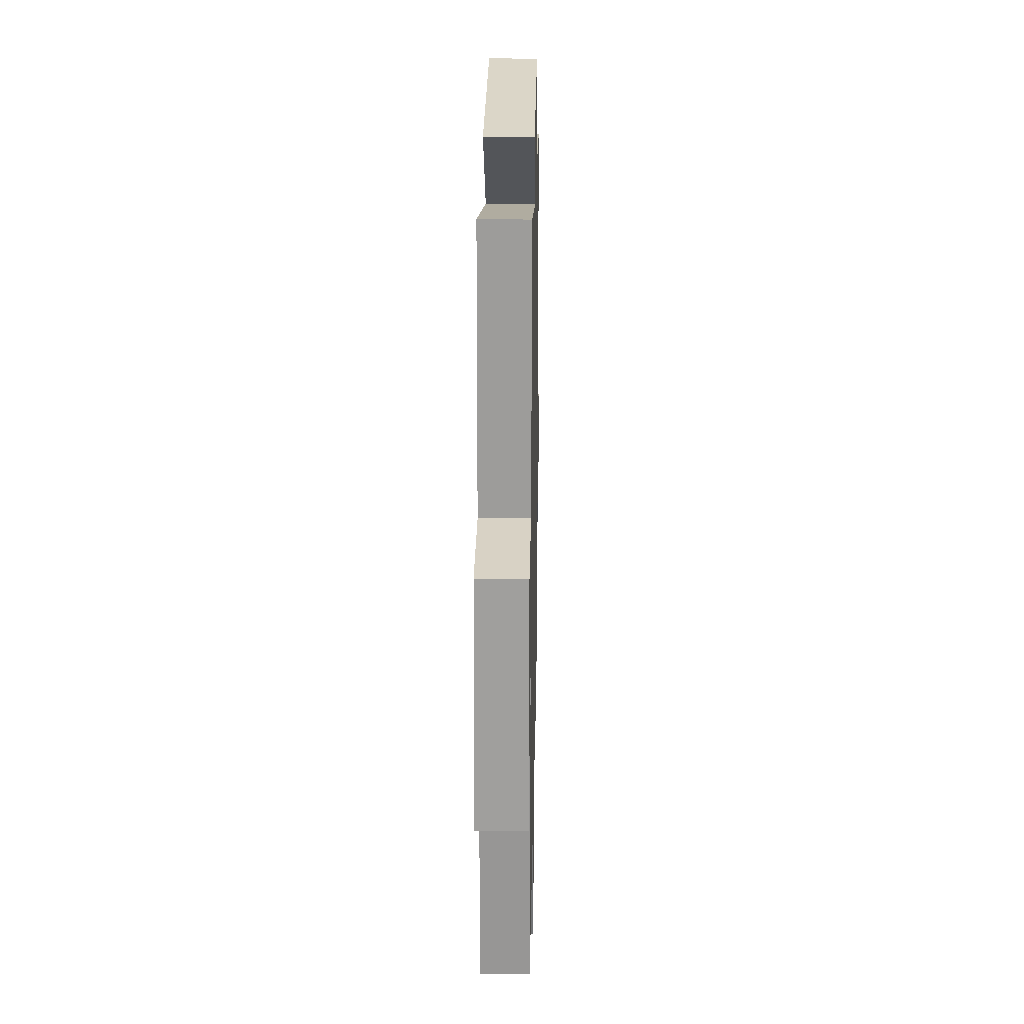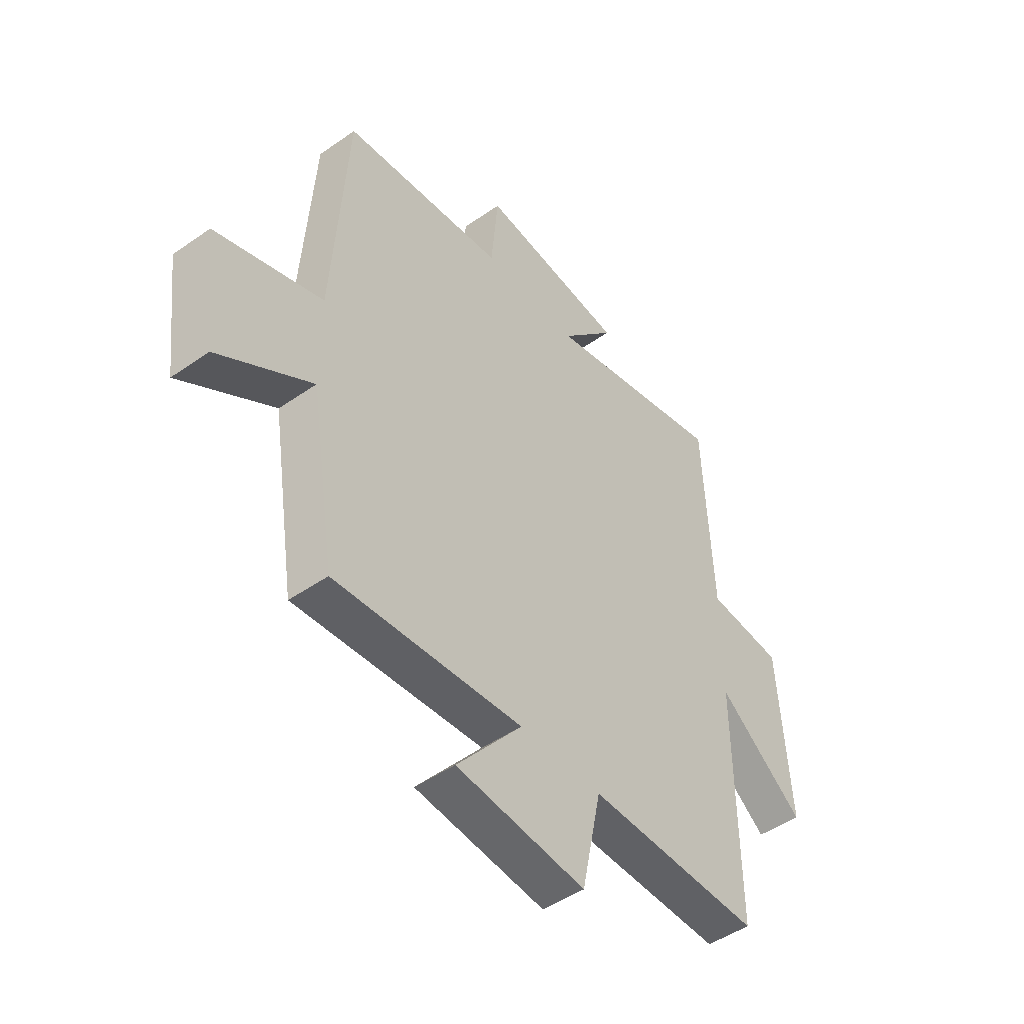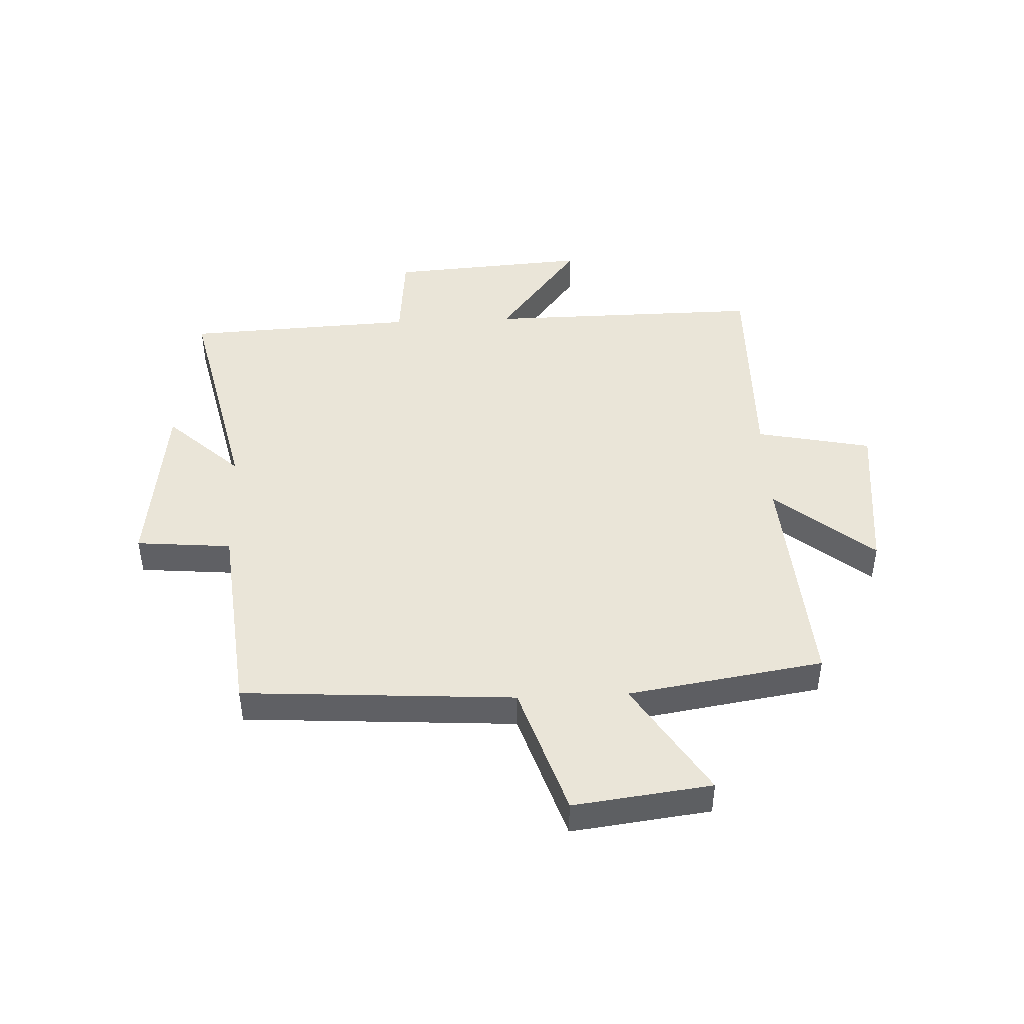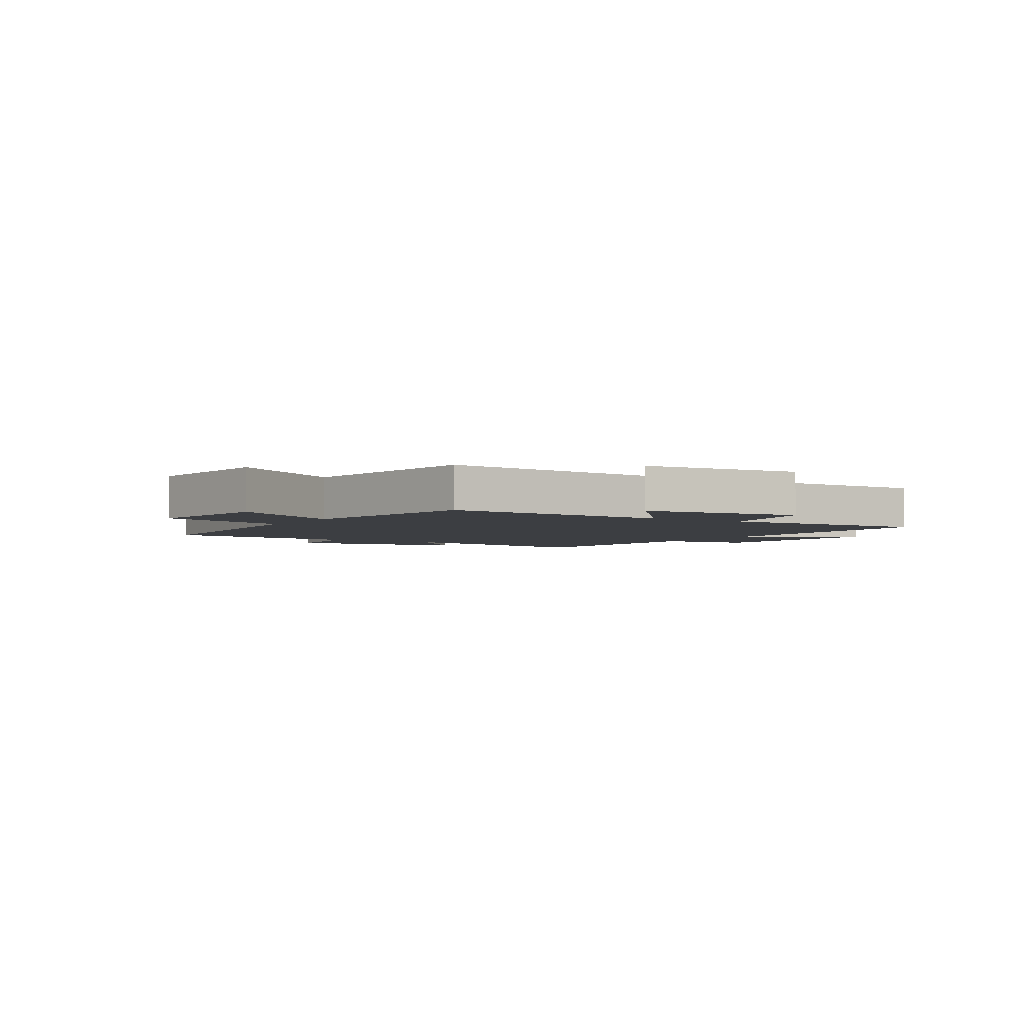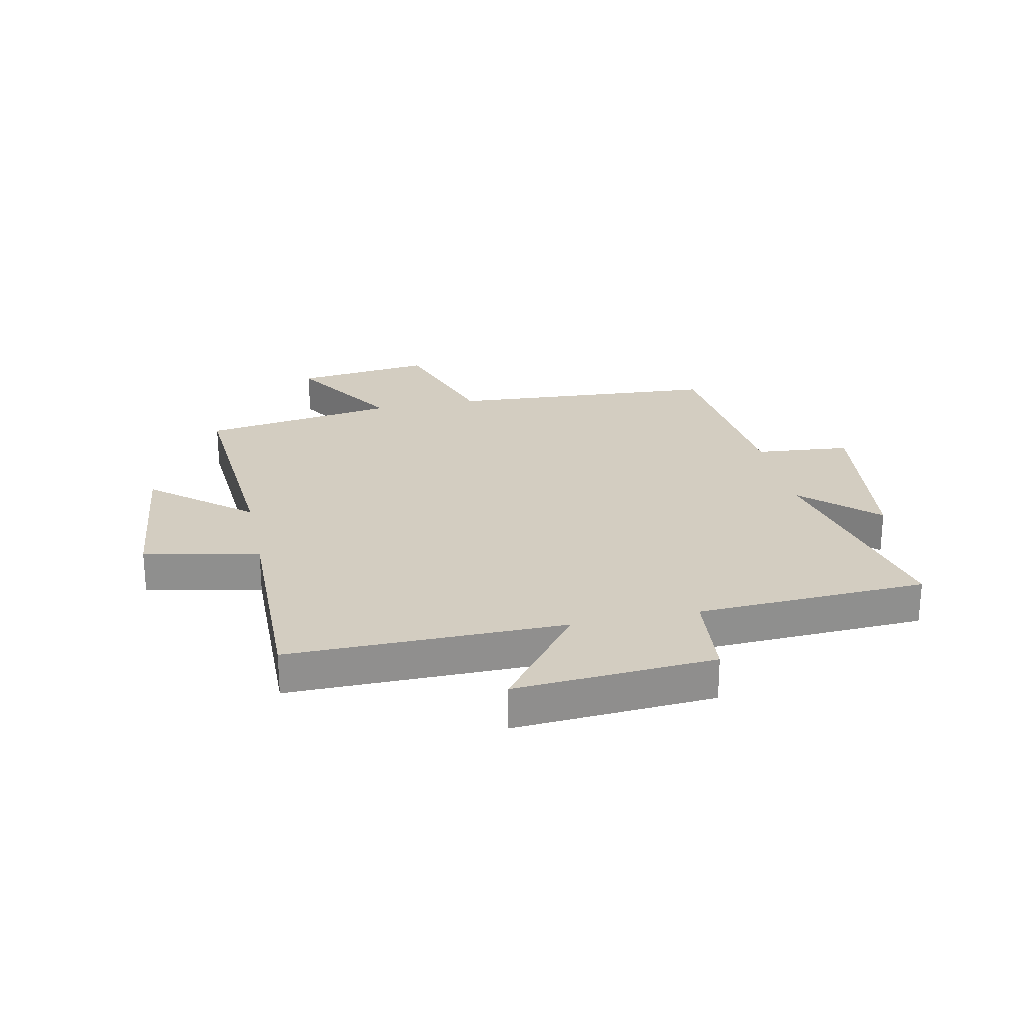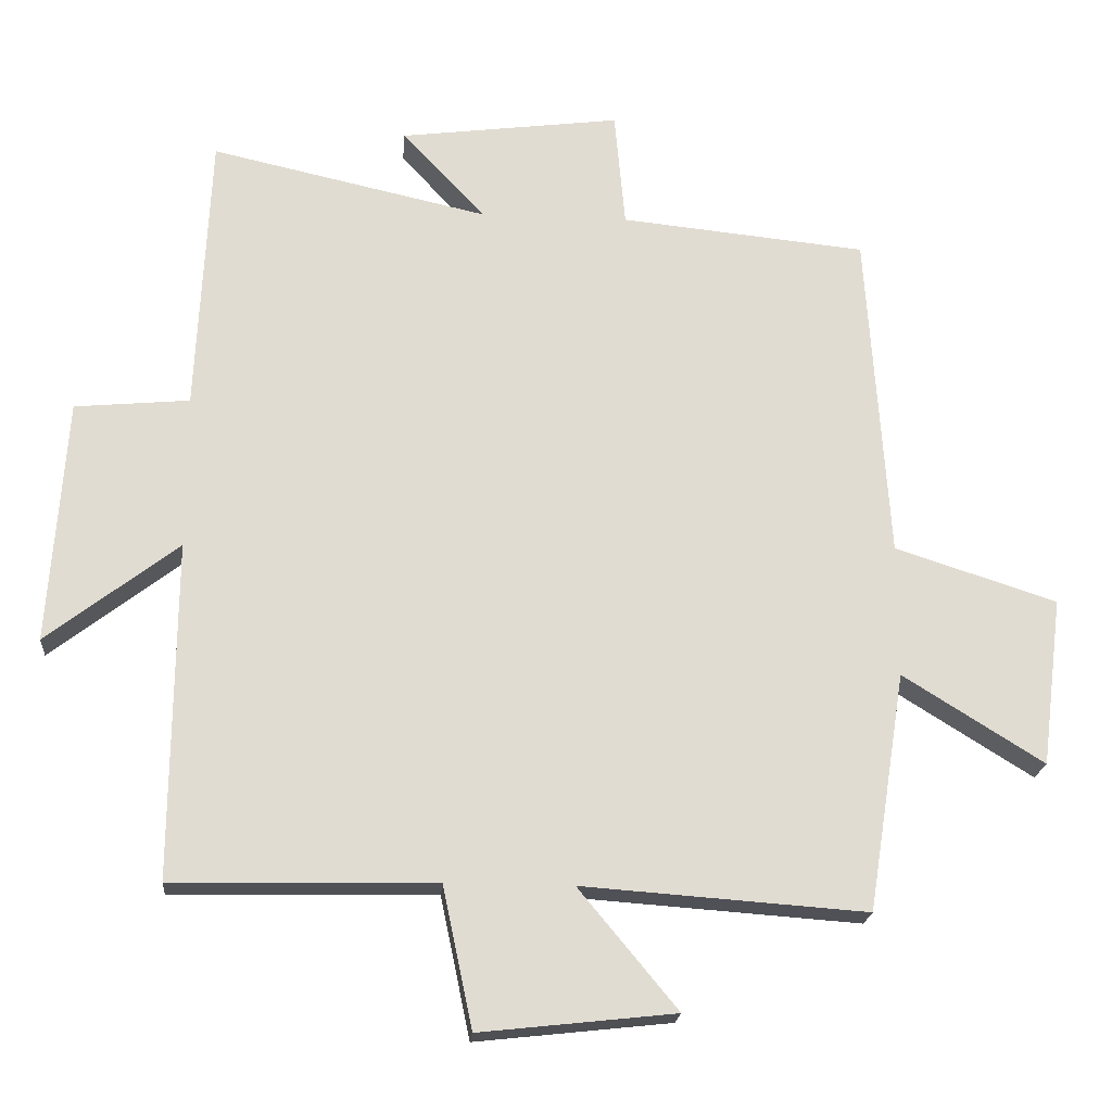
<metadata>
{"format":"obj","ext":"obj","renderer":"f3d","projection":"perspective","resolution":1024,"background":"white","views":[{"elev":22.4,"azim":-88.9,"up":"+Z"},{"elev":-47.6,"azim":128.2,"up":"+Z"},{"elev":44.9,"azim":87.4,"up":"+Y"},{"elev":-3.3,"azim":148.0,"up":"+Y"},{"elev":24.8,"azim":-101.9,"up":"+Y"},{"elev":-20.2,"azim":-4.6,"up":"+Z"}]}
</metadata>
<code>
v -0.504 0.07 -0.507
v -0.5 0.07 -0.029
v -0.686 0.07 -0.172
v -0.662 0.07 0.174
v -0.5 0.07 0.189
v -0.481 0.07 0.587
v -0.089 0.07 0.5
v -0.206 0.07 0.625
v 0.106 0.07 0.665
v 0.121 0.07 0.5
v 0.469 0.07 0.465
v 0.5 0.07 -0.004
v 0.729 0.07 -0.078
v 0.699 0.07 -0.316
v 0.5 0.07 -0.192
v 0.447 0.07 -0.529
v 0.045 0.07 -0.5
v 0.185 0.07 -0.669
v -0.091 0.07 -0.699
v -0.133 0.07 -0.5
v -0.504 0 -0.507
v -0.5 0 -0.029
v -0.686 0 -0.172
v -0.662 0 0.174
v -0.5 0 0.189
v -0.481 0 0.587
v -0.089 0 0.5
v -0.206 0 0.625
v 0.106 0 0.665
v 0.121 0 0.5
v 0.469 0 0.465
v 0.5 0 -0.004
v 0.729 0 -0.078
v 0.699 0 -0.316
v 0.5 0 -0.192
v 0.447 0 -0.529
v 0.045 0 -0.5
v 0.185 0 -0.669
v -0.091 0 -0.699
v -0.133 0 -0.5
f 17 18 19 20
f 15 16 17
f 15 17 20
f 12 13 14 15
f 10 11 12 15
f 10 15 20 1
f 7 8 9 10
f 5 6 7
f 5 7 10
f 2 3 4 5
f 2 5 10
f 1 2 10
f 40 39 38 37
f 37 36 35
f 40 37 35
f 35 34 33 32
f 35 32 31 30
f 21 40 35 30
f 30 29 28 27
f 27 26 25
f 30 27 25
f 25 24 23 22
f 30 25 22
f 30 22 21
f 1 21 22 2
f 2 22 23 3
f 3 23 24 4
f 4 24 25 5
f 5 25 26 6
f 6 26 27 7
f 7 27 28 8
f 8 28 29 9
f 9 29 30 10
f 10 30 31 11
f 11 31 32 12
f 12 32 33 13
f 13 33 34 14
f 14 34 35 15
f 15 35 36 16
f 16 36 37 17
f 17 37 38 18
f 18 38 39 19
f 19 39 40 20
f 20 40 21 1

</code>
